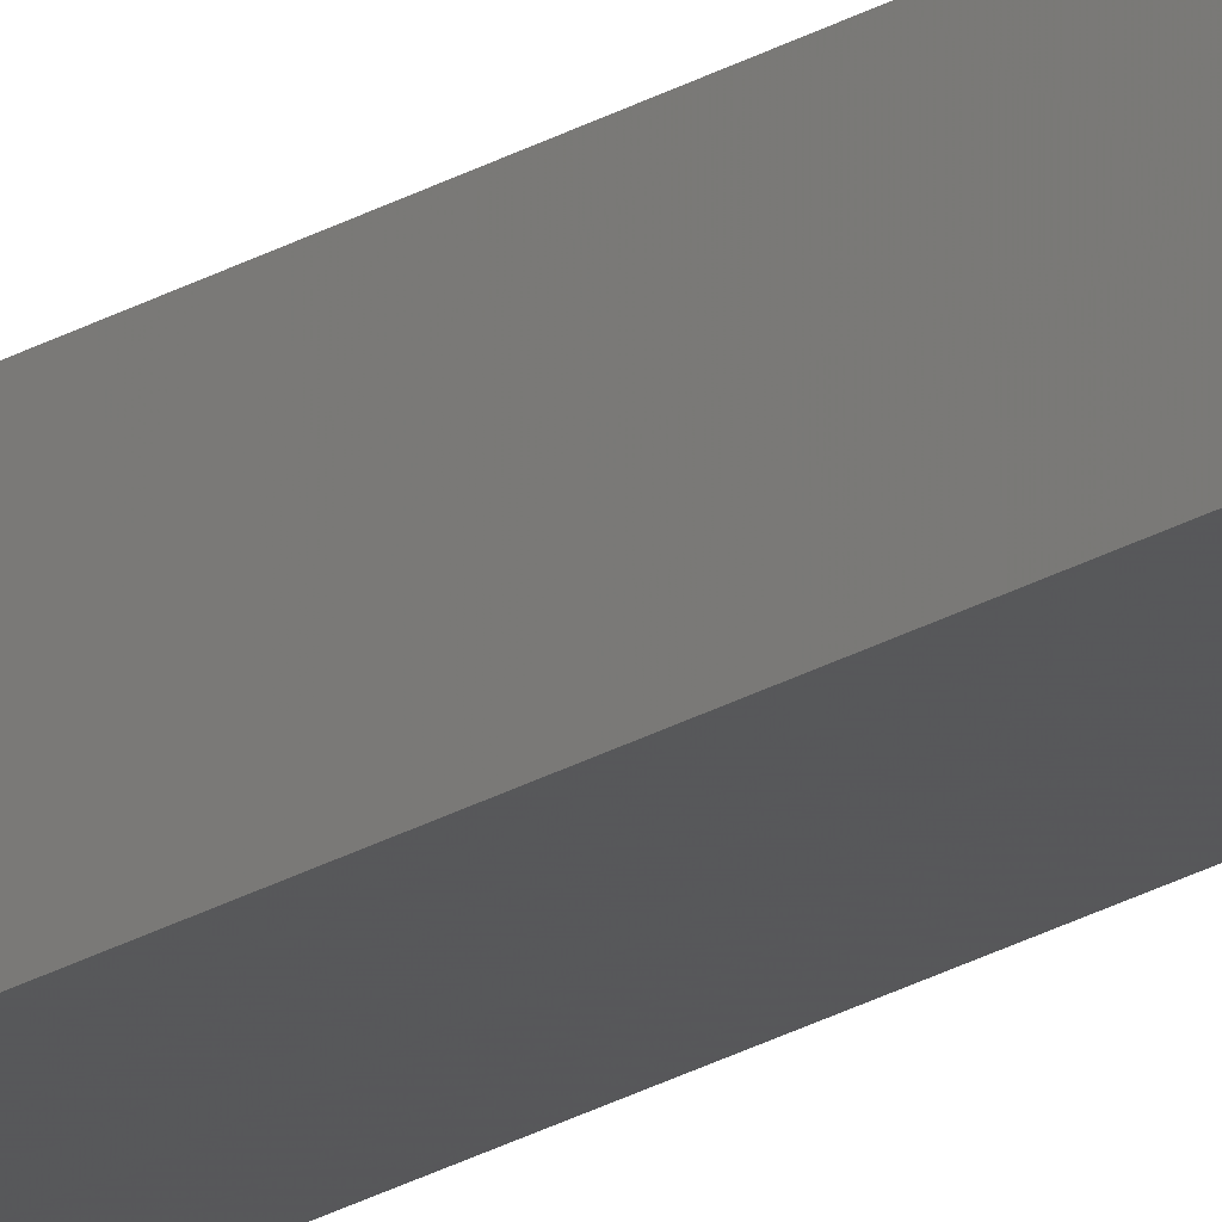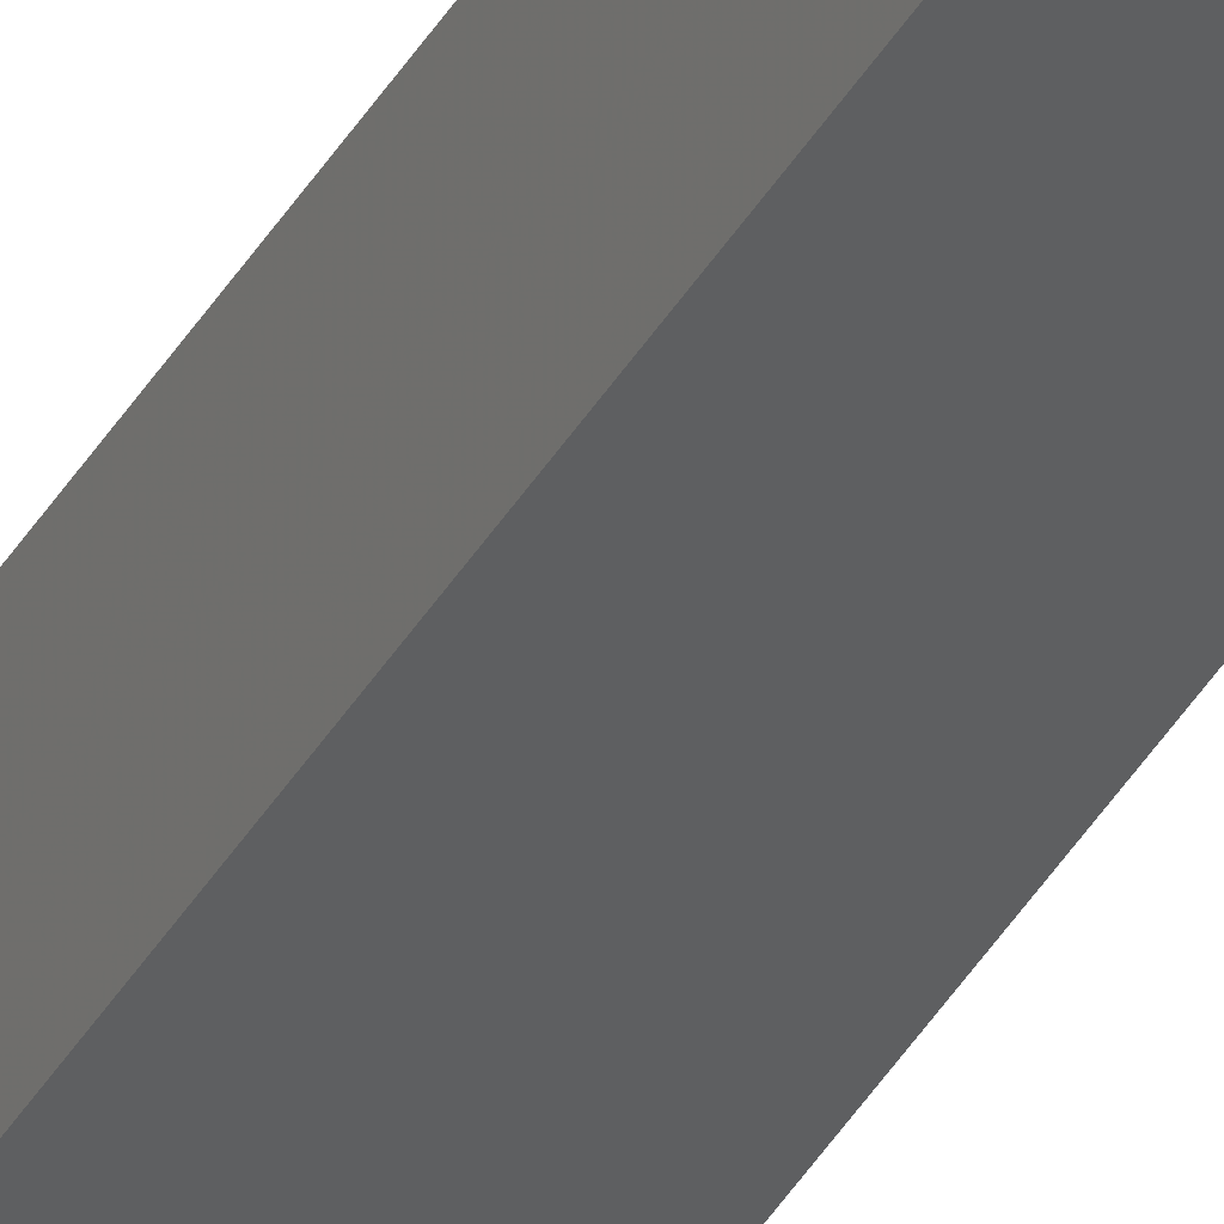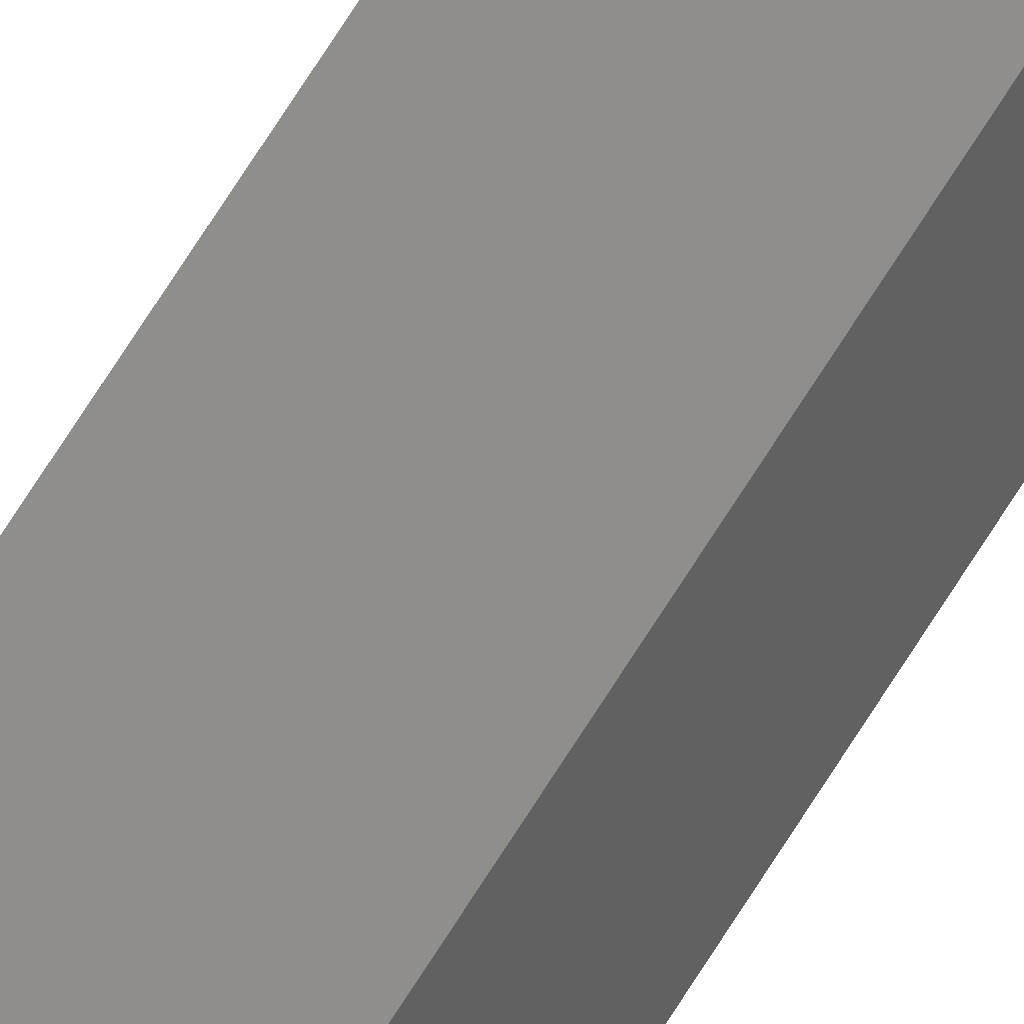
<metadata>
{"format":"stl","ext":"stl","renderer":"f3d","projection":"perspective","resolution":1024,"background":"white","views":[{"elev":-22.7,"azim":135.9,"up":"+Y"},{"elev":-41.9,"azim":151.5,"up":"+Y"},{"elev":53.3,"azim":-151.9,"up":"+Y"}]}
</metadata>
<code>
# stl→obj: 16 verts, 28 faces
v -9.807 -3.828 140.4
v -9.787 -3.83 140.4
v -9.787 -3.83 143.9
v -9.807 -3.828 143.9
v -9.827 -3.826 140.4
v -9.827 -3.826 143.9
v -9.847 -3.824 143.9
v -9.847 -3.824 140.4
v -9.842 -3.774 143.9
v -9.842 -3.774 140.4
v -9.782 -3.781 143.9
v -9.802 -3.778 140.4
v -9.802 -3.778 143.9
v -9.782 -3.781 140.4
v -9.822 -3.776 140.4
v -9.822 -3.776 143.9
f 1 2 3
f 1 3 4
f 5 4 6
f 5 6 7
f 5 1 4
f 8 5 7
f 8 9 10
f 7 9 8
f 11 12 13
f 14 12 11
f 13 15 16
f 16 15 9
f 12 15 13
f 15 10 9
f 14 11 2
f 11 3 2
f 7 16 9
f 6 16 7
f 4 13 16
f 4 16 6
f 3 11 13
f 3 13 4
f 15 8 10
f 12 5 15
f 15 5 8
f 14 1 12
f 12 1 5
f 14 2 1

</code>
